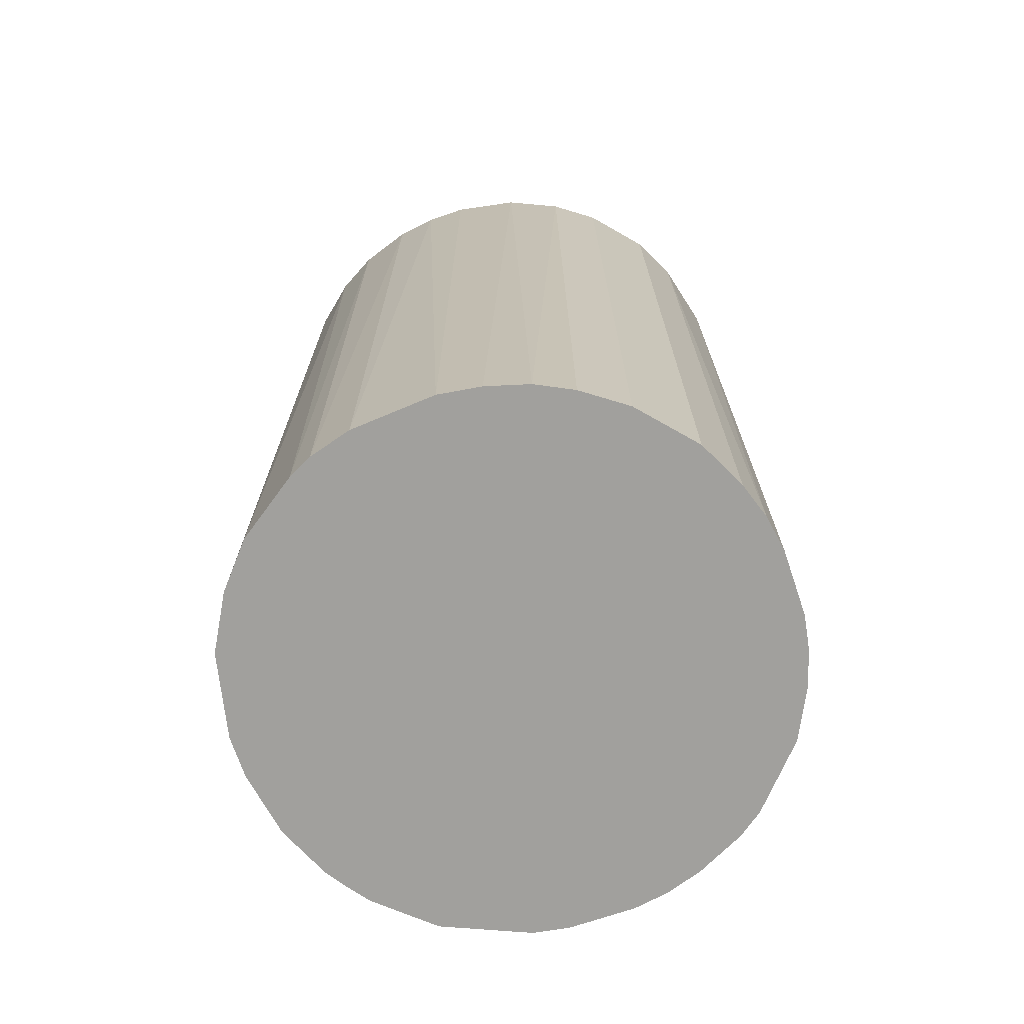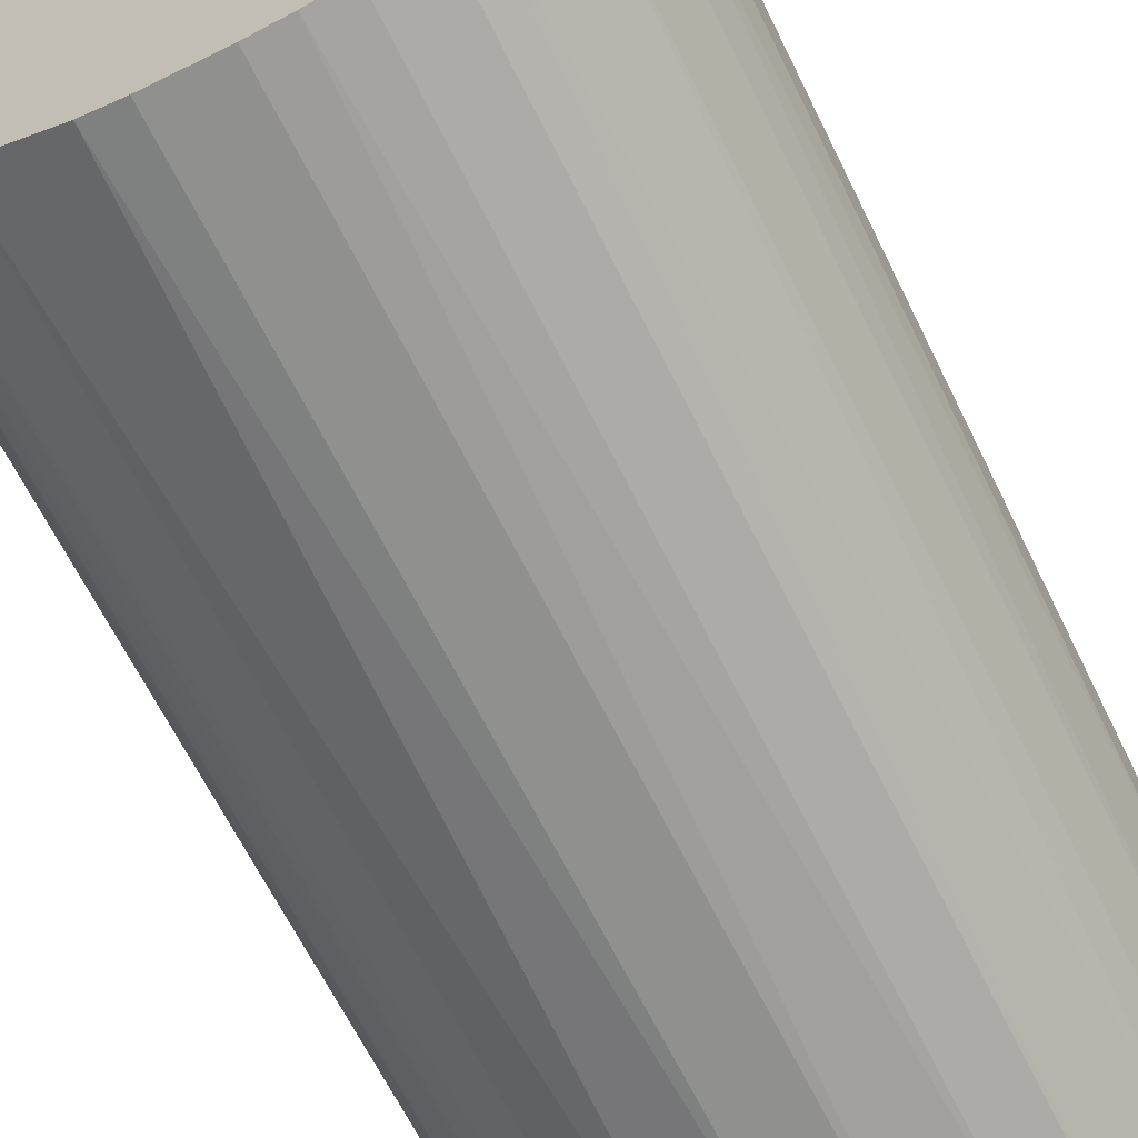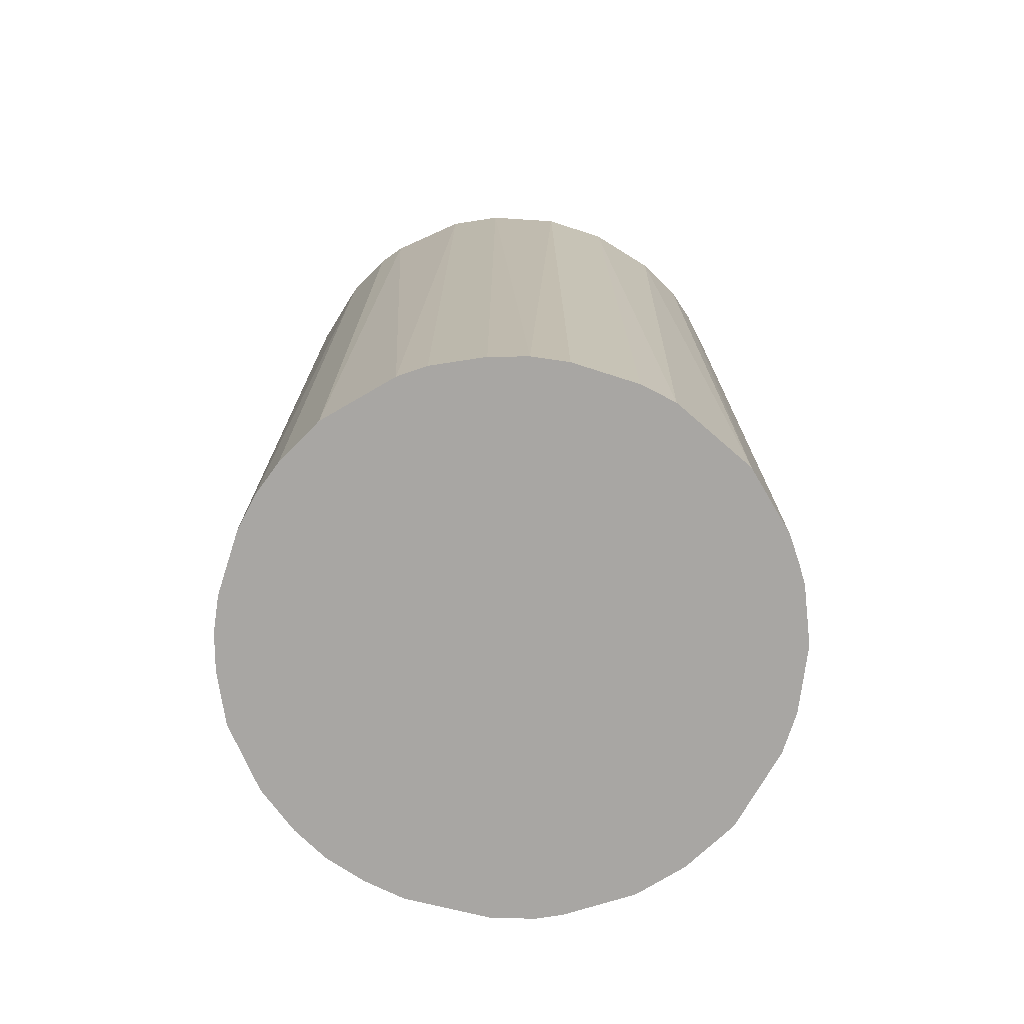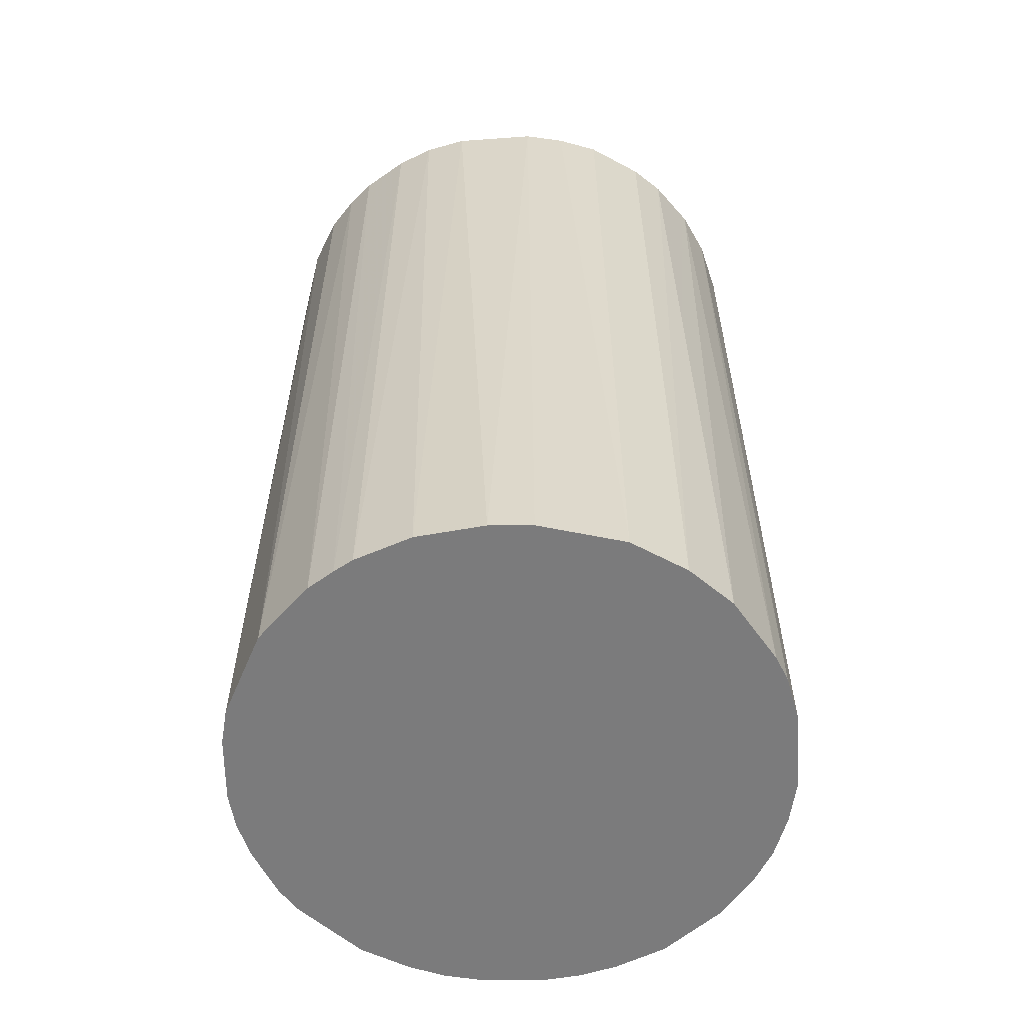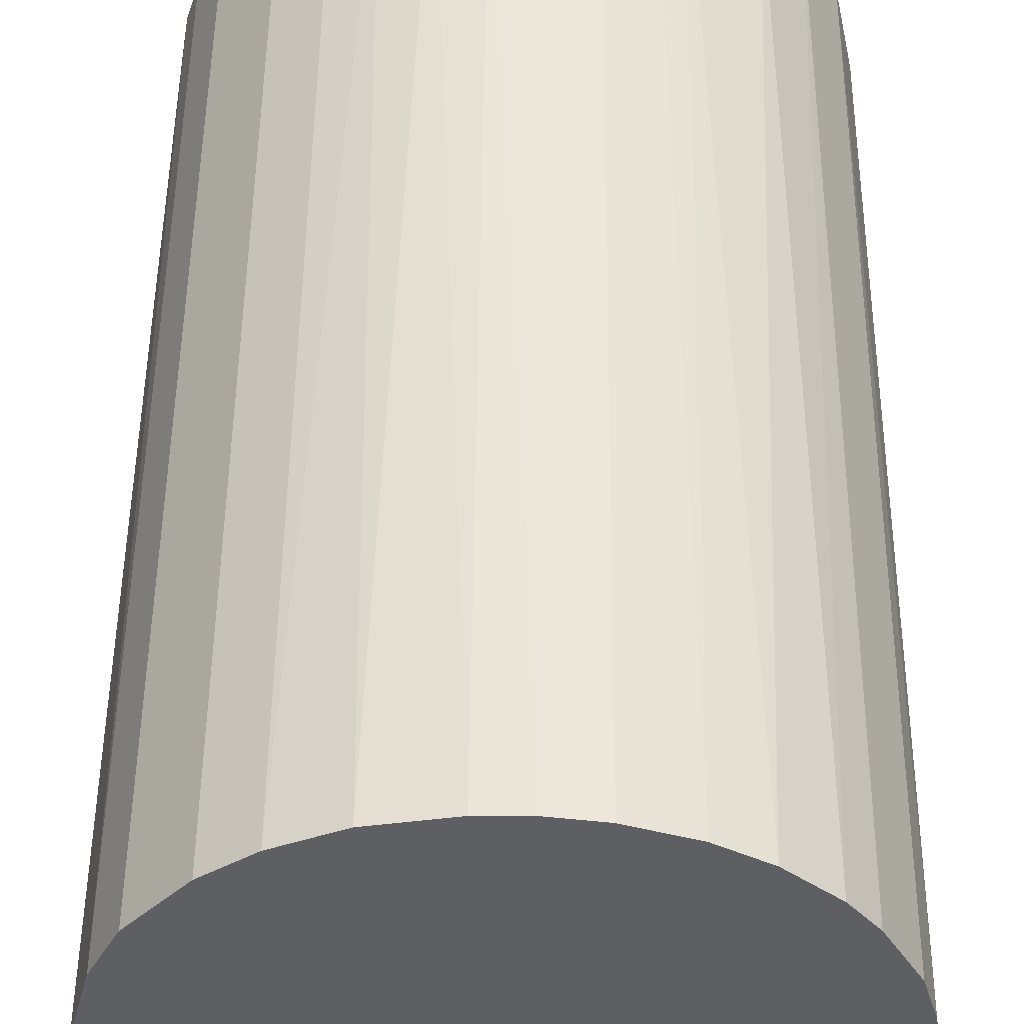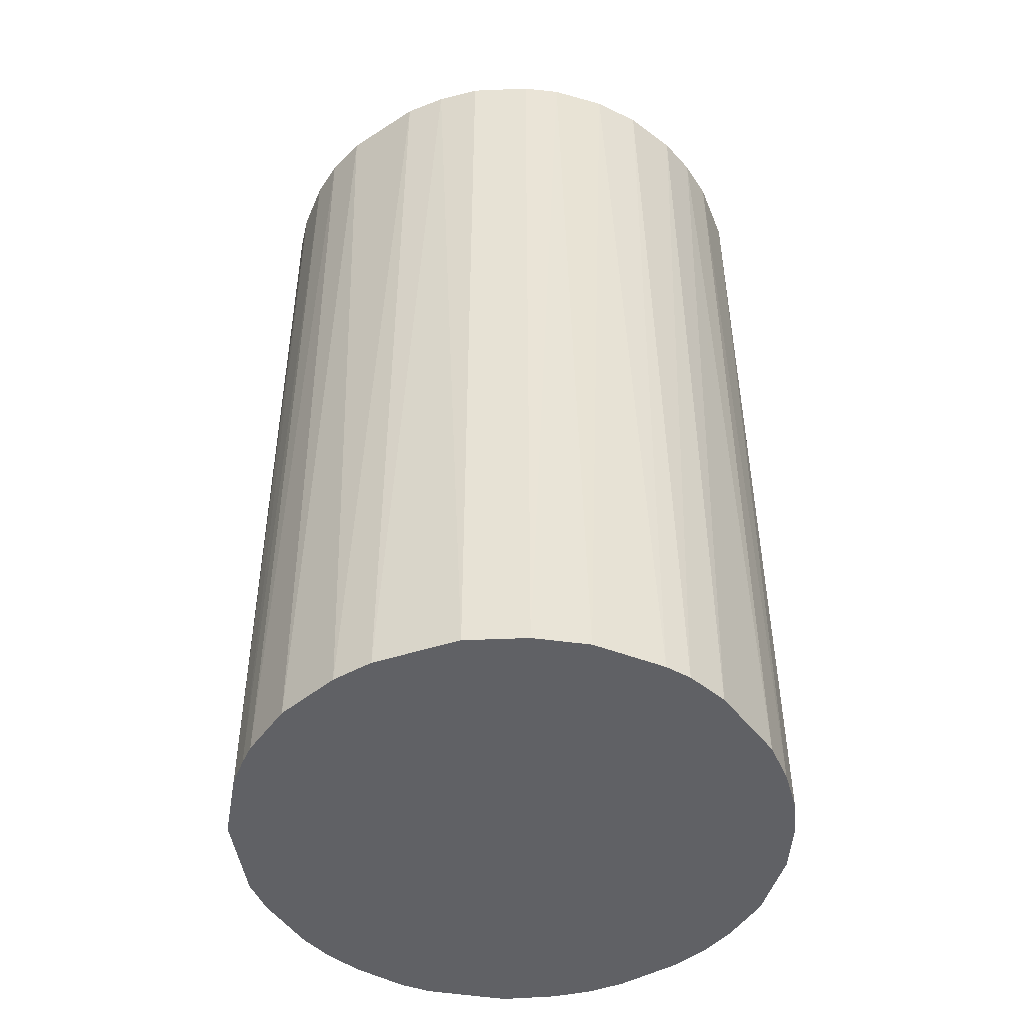
<metadata>
{"format":"obj","ext":"obj","renderer":"f3d","projection":"perspective","resolution":1024,"background":"white","views":[{"elev":-71.6,"azim":-161.3,"up":"+Z"},{"elev":-65.6,"azim":-153.7,"up":"+Y"},{"elev":-74.3,"azim":-17.8,"up":"+Z"},{"elev":-58.5,"azim":90.2,"up":"+Z"},{"elev":48.9,"azim":0.5,"up":"+Y"},{"elev":-47.7,"azim":121.8,"up":"+Z"}]}
</metadata>
<code>
o convex_0
v -0.02546 -0.006525 -0.04475
v 0.02617 0.00207 0.04475
v 0.02559 0.006087 0.04475
v -0.02604 -0.003086 0.04475
v -0.001936 0.02617 -0.04475
v 0.01469 -0.02201 -0.04475
v -0.003086 -0.02604 0.04475
v -0.01341 0.02272 0.04475
v 0.02445 0.0101 -0.04475
v 0.01125 0.02387 0.04475
v -0.02202 0.01469 -0.04475
v -0.01456 -0.02201 -0.04475
v 0.02272 -0.01341 0.04475
v 0.02502 -0.008247 -0.04475
v -0.0203 -0.01685 0.04475
v 0.01814 0.01928 -0.04475
v -0.02431 0.0101 0.04475
v 0.0101 -0.02431 0.04475
v 0.00322 -0.02604 -0.04475
v 0.02158 0.01526 0.04475
v -0.001936 0.02617 0.04475
v -0.02604 0.00322 -0.04475
v -0.009969 0.02444 -0.04475
v 0.006087 0.02559 -0.04475
v -0.01456 -0.02201 0.04475
v -0.006525 -0.02546 -0.04475
v -0.02202 -0.01456 -0.04475
v 0.02617 0.00207 -0.04475
v -0.02431 -0.009969 0.04475
v -0.01743 0.01985 0.04475
v 0.02158 -0.01513 -0.04475
v 0.01756 -0.01972 0.04475
v 0.02559 -0.005953 0.04475
v -0.01743 0.01985 -0.04475
v 0.0124 0.02329 -0.04475
v 0.01527 0.02158 0.04475
v 0.00207 0.02617 0.04475
v 0.00322 -0.02604 0.04475
v -0.02604 0.00322 0.04475
v -0.009969 -0.02431 0.04475
v -0.008247 0.02501 0.04475
v -0.02202 0.01469 0.04475
v 0.006664 -0.02546 -0.04475
v -0.02546 0.006659 -0.04475
v 0.02617 -0.001936 -0.04475
v -0.01685 -0.02029 -0.04475
v 0.02158 0.01526 -0.04475
v 0.02445 0.0101 0.04475
v 0.01985 -0.01742 -0.04475
v 0.01928 0.01813 0.04475
v 0.01469 -0.02201 0.04475
v 0.006087 0.02559 0.04475
v -0.02604 -0.003086 -0.04475
v -0.003086 -0.02604 -0.04475
v -0.005953 0.02559 -0.04475
v 0.02445 -0.009969 0.04475
v 0.02272 -0.01341 -0.04475
v -0.01341 0.02272 -0.04475
v 0.0101 0.02444 -0.04475
v 0.01985 -0.01742 0.04475
v -0.009969 -0.02431 -0.04475
v -0.02431 0.0101 -0.04475
v -0.02431 -0.009969 -0.04475
v -0.02202 -0.01456 0.04475
f 29 27 64
f 2 3 4
f 1 5 6
f 2 4 7
f 4 3 8
f 6 5 9
f 8 3 10
f 5 1 11
f 1 6 12
f 2 7 13
f 6 9 14
f 7 4 15
f 9 5 16
f 4 8 17
f 13 7 18
f 12 6 19
f 10 3 20
f 8 10 21
f 11 1 22
f 5 11 23
f 16 5 24
f 7 15 25
f 12 19 26
f 1 12 27
f 3 2 28
f 9 3 28
f 14 9 28
f 4 1 29
f 15 4 29
f 17 8 30
f 6 14 31
f 13 18 32
f 2 13 33
f 23 11 34
f 30 8 34
f 11 30 34
f 16 24 35
f 10 20 36
f 35 10 36
f 16 35 36
f 5 21 37
f 21 10 37
f 24 5 37
f 18 7 38
f 7 19 38
f 4 17 39
f 22 4 39
f 7 25 40
f 26 7 40
f 8 21 41
f 23 8 41
f 11 17 42
f 17 30 42
f 30 11 42
f 6 18 43
f 19 6 43
f 18 38 43
f 38 19 43
f 11 22 44
f 39 17 44
f 22 39 44
f 28 2 45
f 14 28 45
f 2 33 45
f 33 14 45
f 12 25 46
f 25 15 46
f 27 12 46
f 15 27 46
f 9 16 47
f 20 9 47
f 3 9 48
f 20 3 48
f 9 20 48
f 6 31 49
f 32 6 49
f 36 20 50
f 16 36 50
f 47 16 50
f 20 47 50
f 18 6 51
f 6 32 51
f 32 18 51
f 37 10 52
f 24 37 52
f 1 4 53
f 22 1 53
f 4 22 53
f 19 7 54
f 26 19 54
f 7 26 54
f 21 5 55
f 5 23 55
f 41 21 55
f 23 41 55
f 33 13 56
f 14 33 56
f 13 31 57
f 31 14 57
f 56 13 57
f 14 56 57
f 8 23 58
f 23 34 58
f 34 8 58
f 10 35 59
f 35 24 59
f 52 10 59
f 24 52 59
f 31 13 60
f 13 32 60
f 49 31 60
f 32 49 60
f 25 12 61
f 12 26 61
f 40 25 61
f 26 40 61
f 17 11 62
f 11 44 62
f 44 17 62
f 1 27 63
f 29 1 63
f 27 29 63
f 27 15 64
f 15 29 64

</code>
